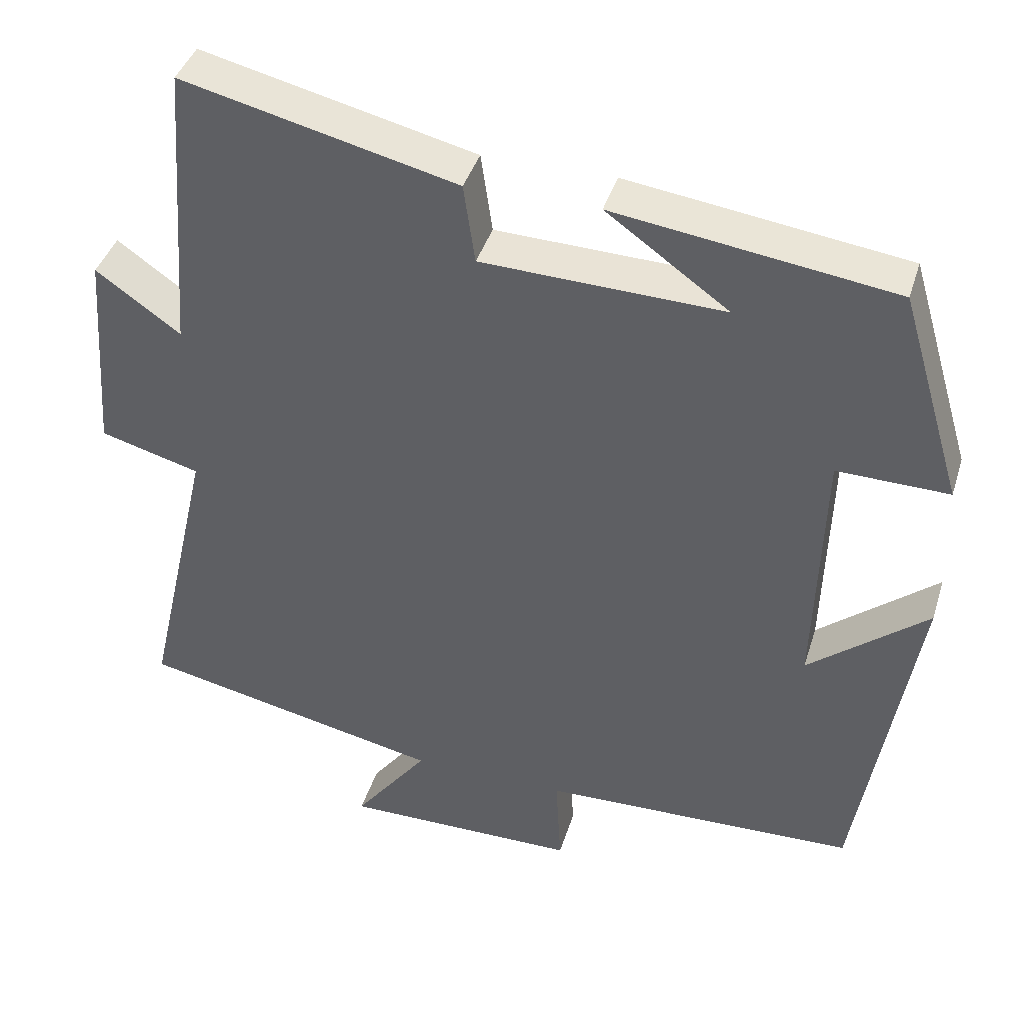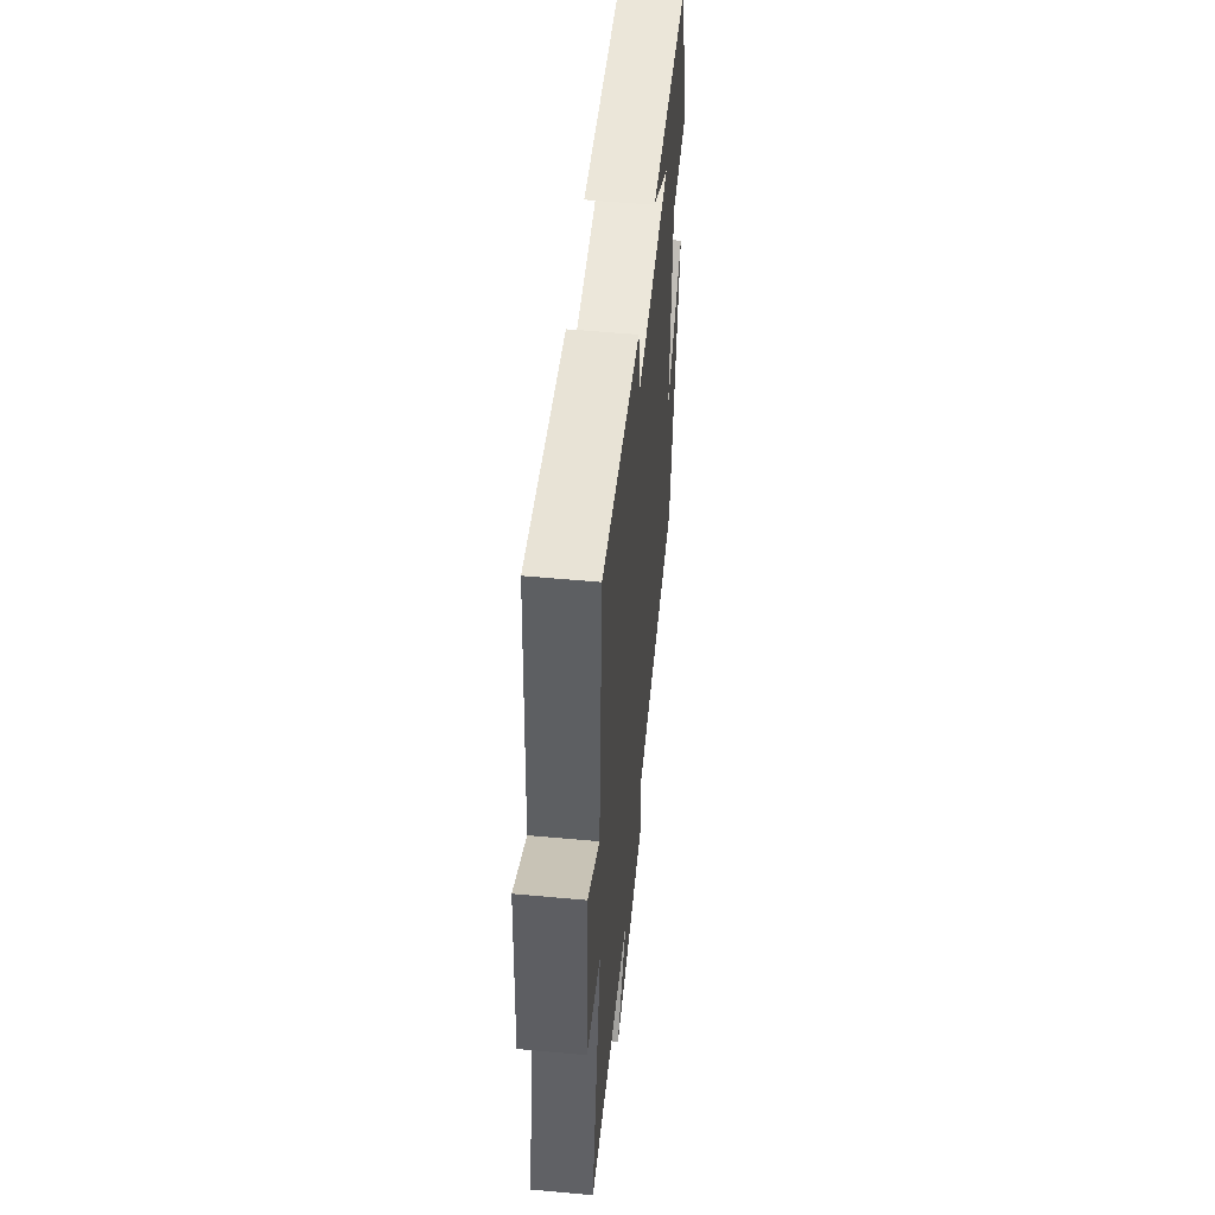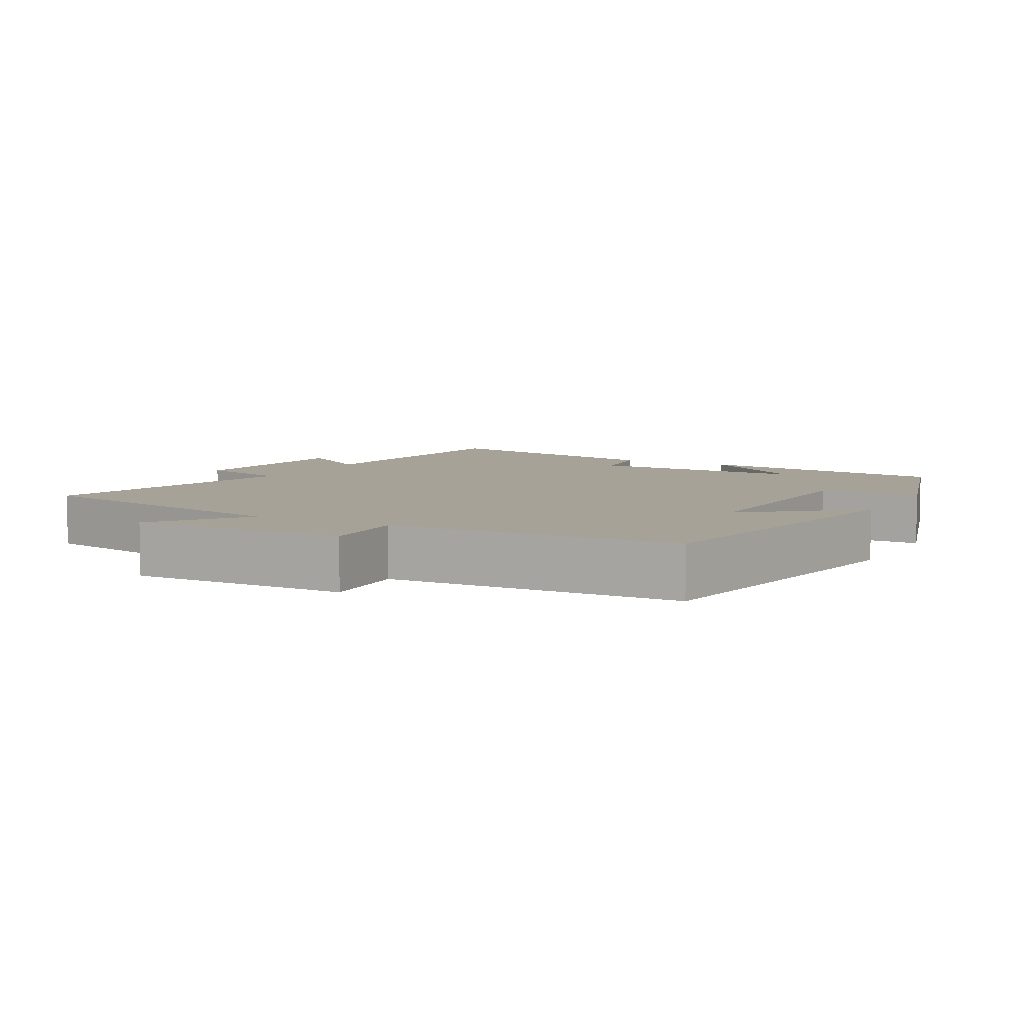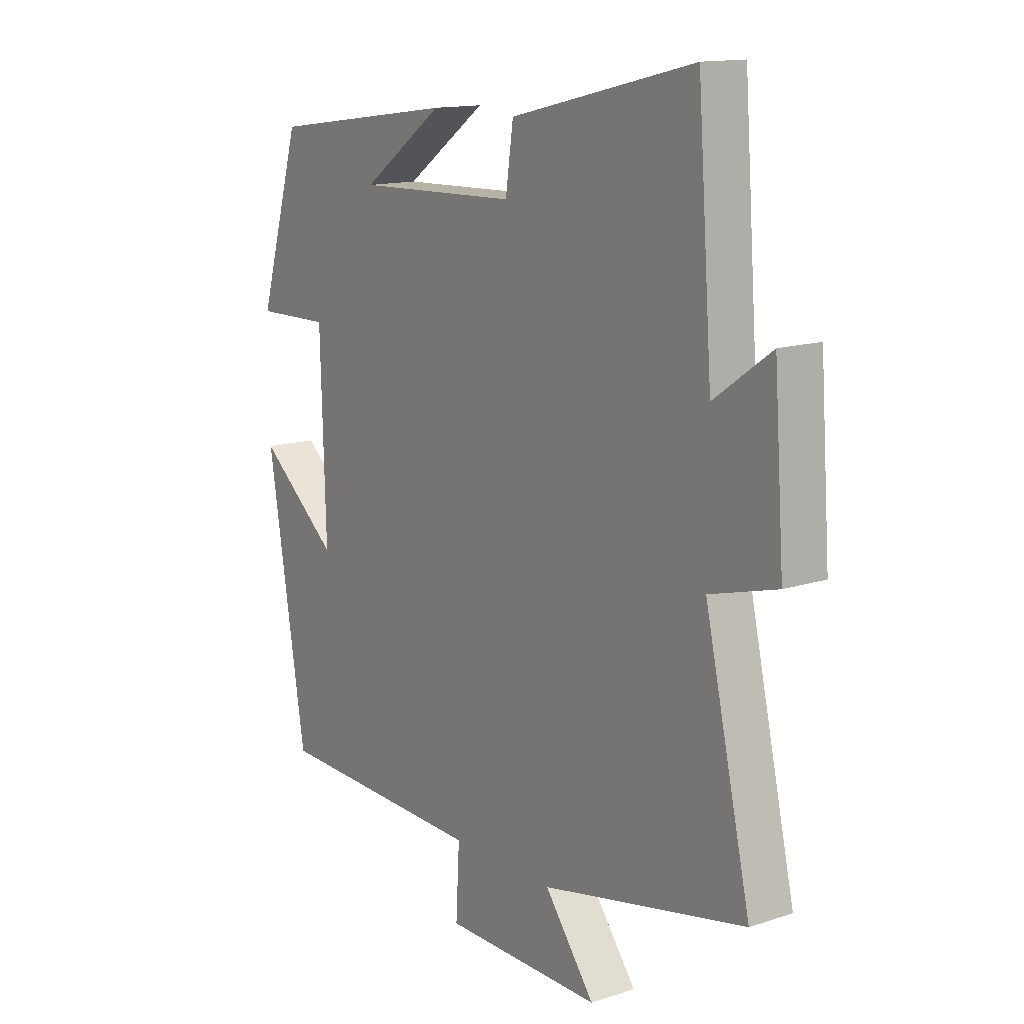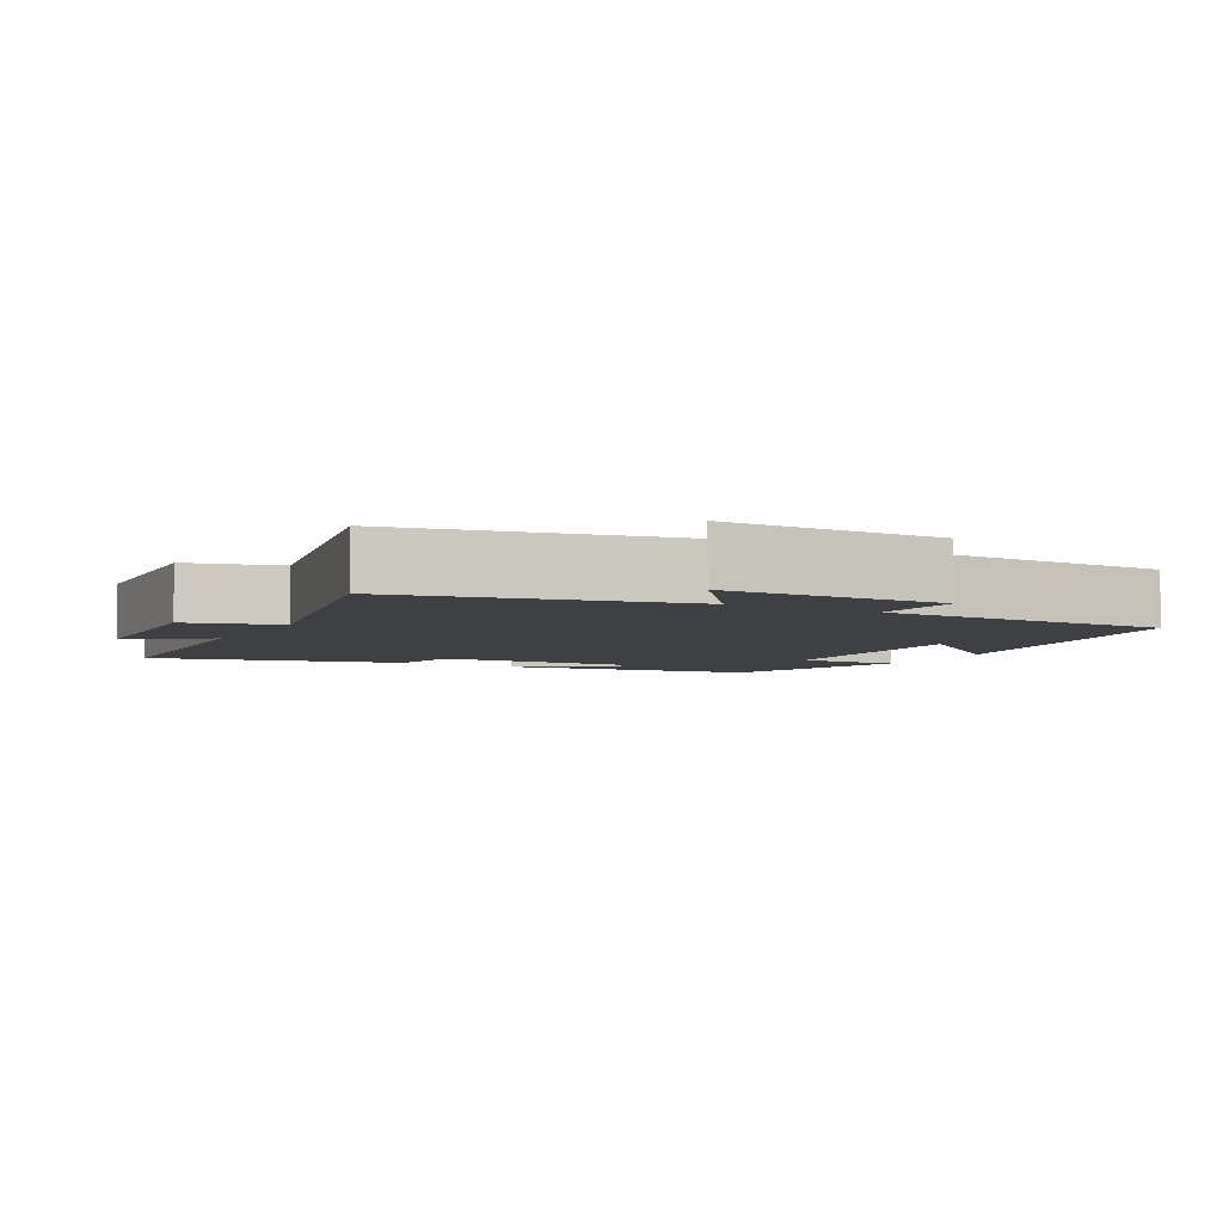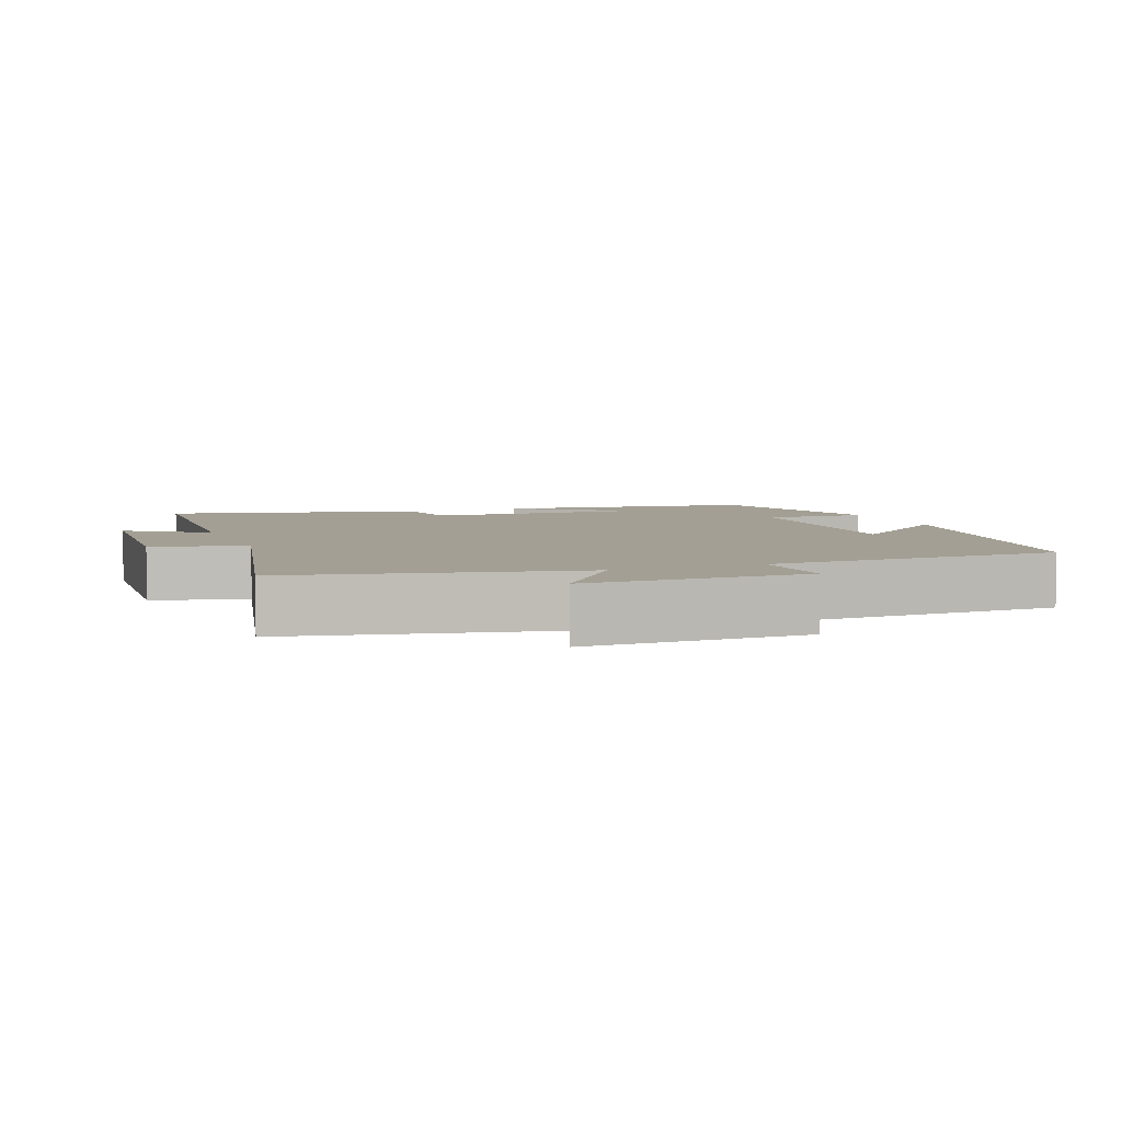
<metadata>
{"format":"obj","ext":"obj","renderer":"f3d","projection":"perspective","resolution":1024,"background":"white","views":[{"elev":40.8,"azim":-163.3,"up":"+Z"},{"elev":54.4,"azim":95.6,"up":"+Z"},{"elev":6.5,"azim":-151.6,"up":"+Y"},{"elev":14.0,"azim":54.0,"up":"+Z"},{"elev":-5.1,"azim":151.1,"up":"+Y"},{"elev":5.3,"azim":158.9,"up":"+Y"}]}
</metadata>
<code>
v 0.471 0.07 0.585
v 0.5 0.07 0.202
v 0.61 0.07 0.28
v 0.63 0.07 0.008
v 0.5 0.07 -0.028
v 0.589 0.07 -0.416
v 0.192 0.07 -0.5
v 0.289 0.07 -0.628
v -0.019 0.07 -0.626
v -0.012 0.07 -0.5
v -0.425 0.07 -0.488
v -0.5 0.07 -0.029
v -0.345 0.07 -0.156
v -0.355 0.07 0.178
v -0.5 0.07 0.175
v -0.418 0.07 0.45
v -0.055 0.07 0.5
v -0.214 0.07 0.386
v 0.1 0.07 0.396
v 0.115 0.07 0.5
v 0.471 0 0.585
v 0.5 0 0.202
v 0.61 0 0.28
v 0.63 0 0.008
v 0.5 0 -0.028
v 0.589 0 -0.416
v 0.192 0 -0.5
v 0.289 0 -0.628
v -0.019 0 -0.626
v -0.012 0 -0.5
v -0.425 0 -0.488
v -0.5 0 -0.029
v -0.345 0 -0.156
v -0.355 0 0.178
v -0.5 0 0.175
v -0.418 0 0.45
v -0.055 0 0.5
v -0.214 0 0.386
v 0.1 0 0.396
v 0.115 0 0.5
f 19 20 1 2
f 18 19 2
f 16 17 18
f 14 15 16 18
f 13 14 18 2
f 10 11 12 13
f 10 13 2
f 7 8 9 10
f 5 6 7 10
f 5 10 2 3
f 3 4 5
f 22 21 40 39
f 22 39 38
f 38 37 36
f 38 36 35 34
f 22 38 34 33
f 33 32 31 30
f 22 33 30
f 30 29 28 27
f 30 27 26 25
f 23 22 30 25
f 25 24 23
f 1 21 22 2
f 2 22 23 3
f 3 23 24 4
f 4 24 25 5
f 5 25 26 6
f 6 26 27 7
f 7 27 28 8
f 8 28 29 9
f 9 29 30 10
f 10 30 31 11
f 11 31 32 12
f 12 32 33 13
f 13 33 34 14
f 14 34 35 15
f 15 35 36 16
f 16 36 37 17
f 17 37 38 18
f 18 38 39 19
f 19 39 40 20
f 20 40 21 1

</code>
